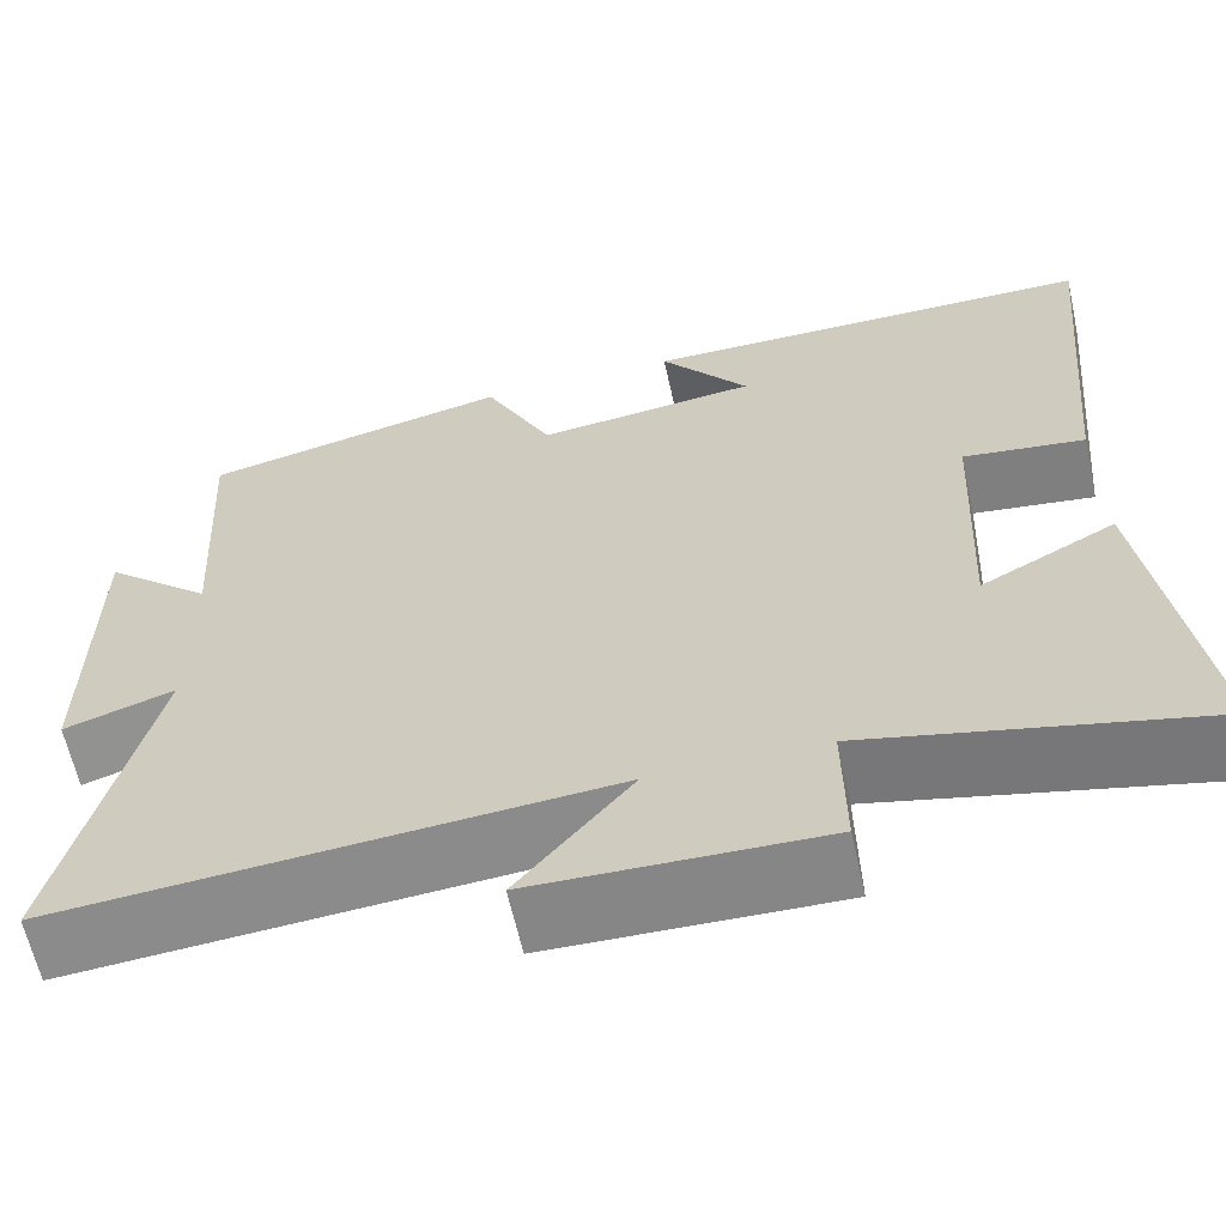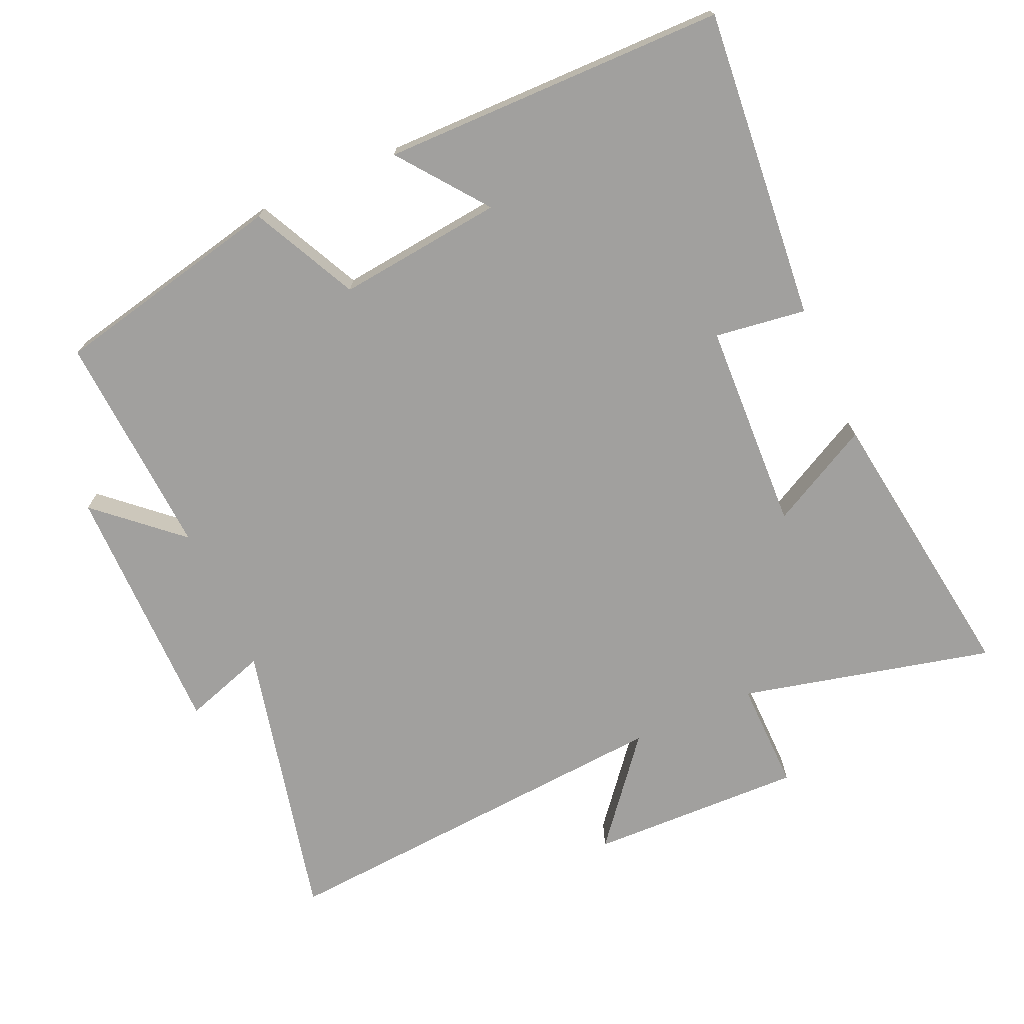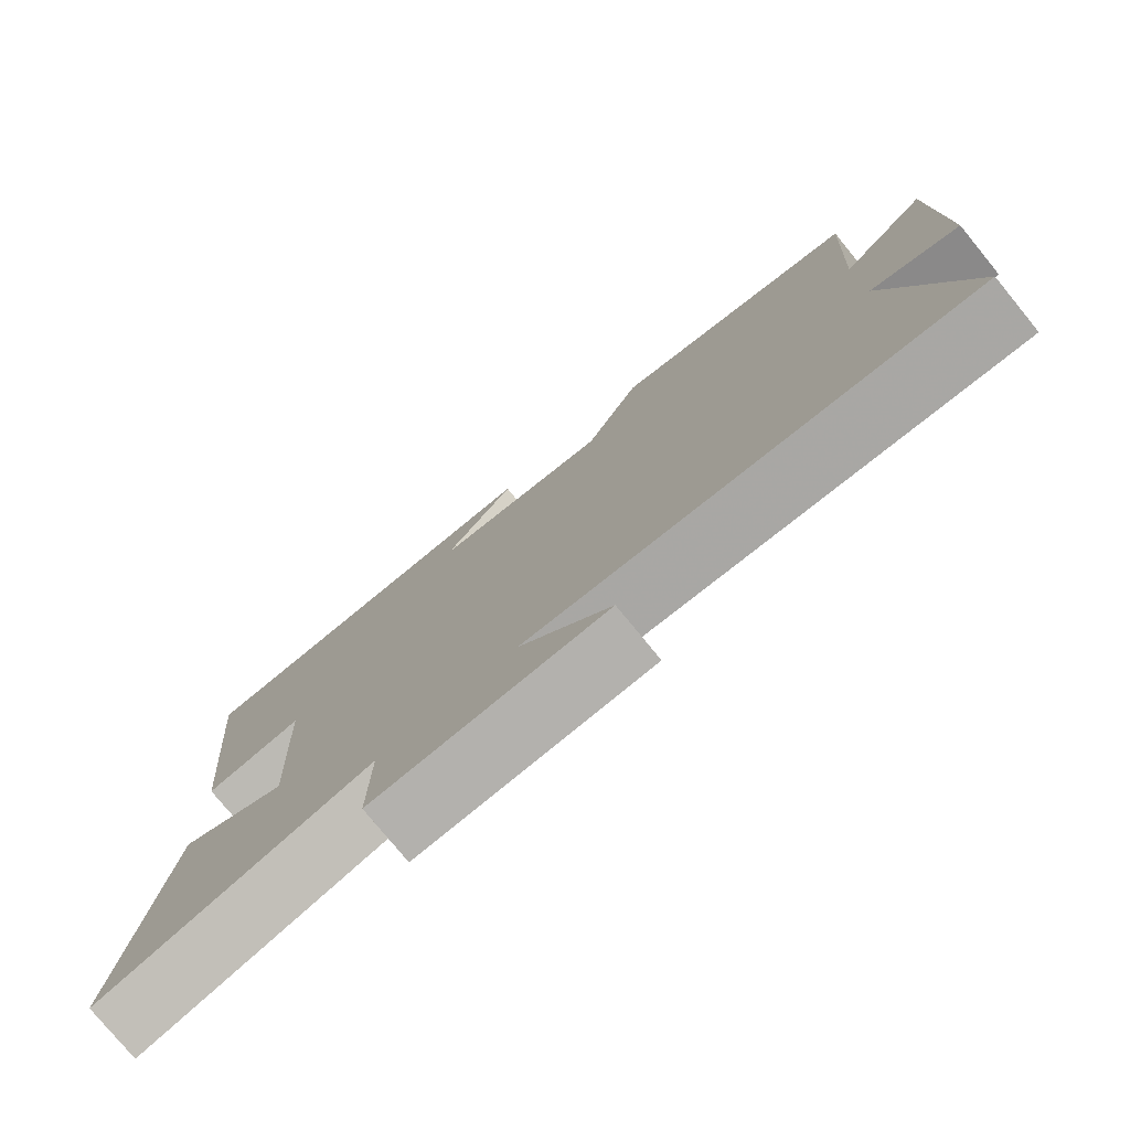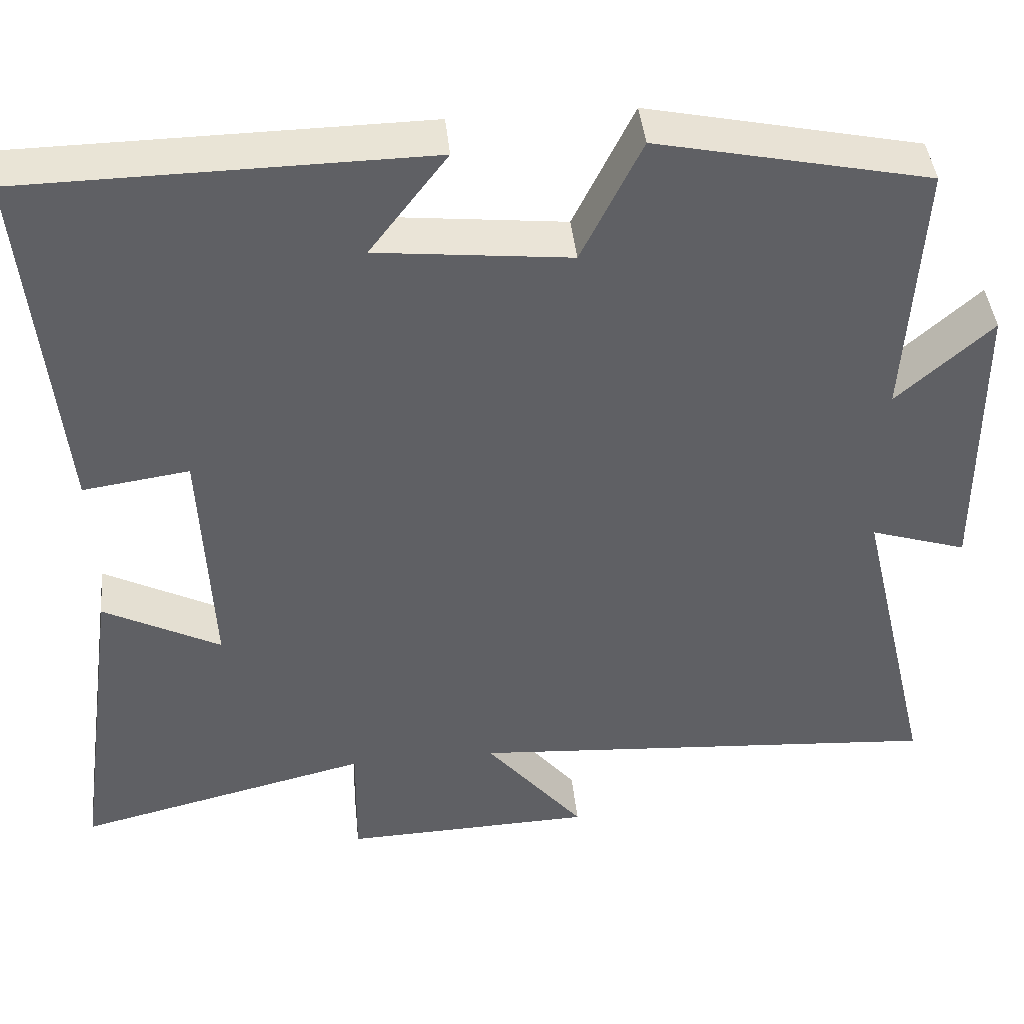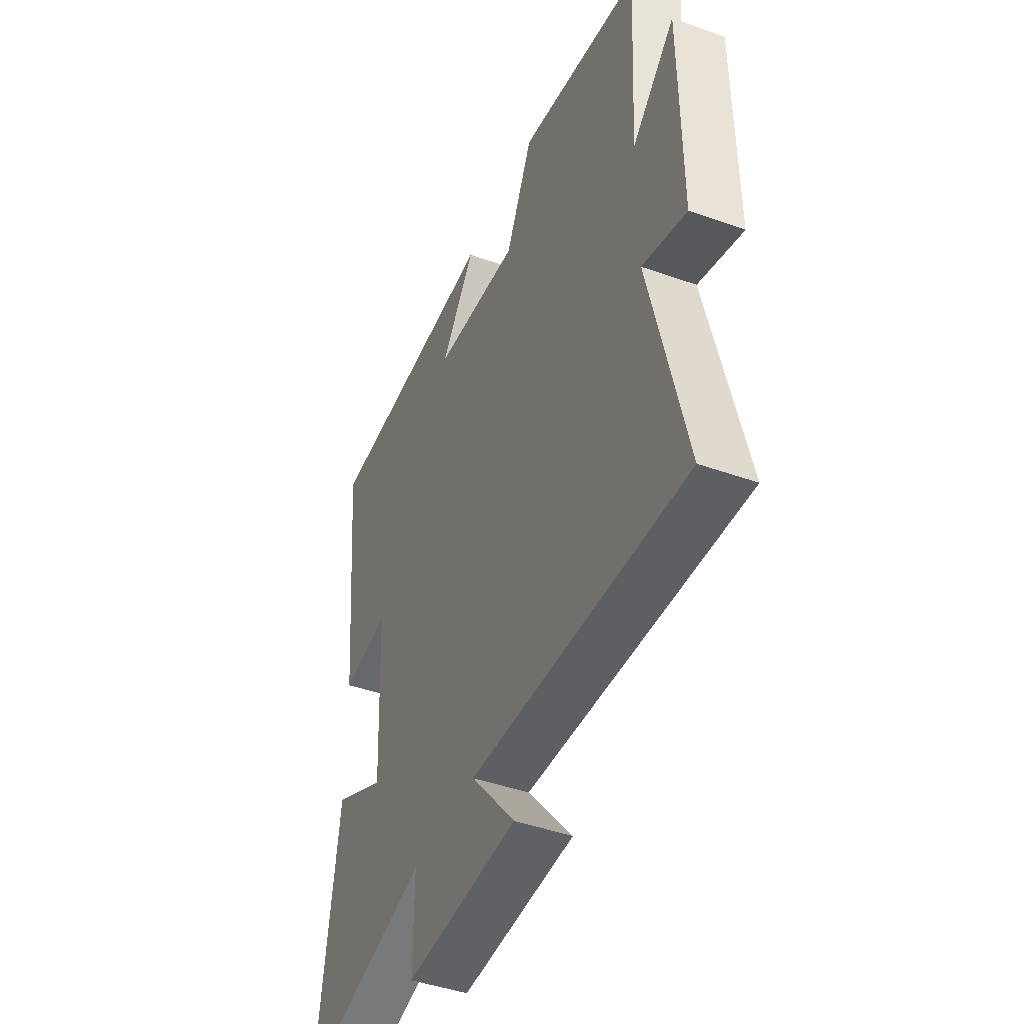
<metadata>
{"format":"obj","ext":"obj","renderer":"f3d","projection":"perspective","resolution":1024,"background":"white","views":[{"elev":-62.7,"azim":12.5,"up":"+Z"},{"elev":-71.8,"azim":24.2,"up":"+Y"},{"elev":-77.8,"azim":-140.7,"up":"+Z"},{"elev":42.9,"azim":174.1,"up":"+Z"},{"elev":-44.7,"azim":-112.5,"up":"+Z"}]}
</metadata>
<code>
v 0.543 0.07 0.493
v 0.5 0.07 0.039
v 0.367 0.07 0.058
v 0.353 0.07 -0.248
v 0.5 0.07 -0.171
v 0.558 0.07 -0.589
v 0.19 0.07 -0.5
v 0.192 0.07 -0.661
v -0.122 0.07 -0.651
v 0.002 0.07 -0.5
v -0.597 0.07 -0.543
v -0.5 0.07 -0.129
v -0.621 0.07 -0.168
v -0.619 0.07 0.204
v -0.5 0.07 0.097
v -0.519 0.07 0.427
v -0.179 0.07 0.5
v -0.104 0.07 0.346
v 0.138 0.07 0.372
v 0.041 0.07 0.5
v 0.543 0 0.493
v 0.5 0 0.039
v 0.367 0 0.058
v 0.353 0 -0.248
v 0.5 0 -0.171
v 0.558 0 -0.589
v 0.19 0 -0.5
v 0.192 0 -0.661
v -0.122 0 -0.651
v 0.002 0 -0.5
v -0.597 0 -0.543
v -0.5 0 -0.129
v -0.621 0 -0.168
v -0.619 0 0.204
v -0.5 0 0.097
v -0.519 0 0.427
v -0.179 0 0.5
v -0.104 0 0.346
v 0.138 0 0.372
v 0.041 0 0.5
f 19 20 1 2
f 18 19 2 3
f 15 16 17 18
f 15 18 3 4
f 12 13 14 15
f 12 15 4
f 10 11 12 4
f 7 8 9 10
f 7 10 4 5
f 5 6 7
f 22 21 40 39
f 23 22 39 38
f 38 37 36 35
f 24 23 38 35
f 35 34 33 32
f 24 35 32
f 24 32 31 30
f 30 29 28 27
f 25 24 30 27
f 27 26 25
f 1 21 22 2
f 2 22 23 3
f 3 23 24 4
f 4 24 25 5
f 5 25 26 6
f 6 26 27 7
f 7 27 28 8
f 8 28 29 9
f 9 29 30 10
f 10 30 31 11
f 11 31 32 12
f 12 32 33 13
f 13 33 34 14
f 14 34 35 15
f 15 35 36 16
f 16 36 37 17
f 17 37 38 18
f 18 38 39 19
f 19 39 40 20
f 20 40 21 1

</code>
